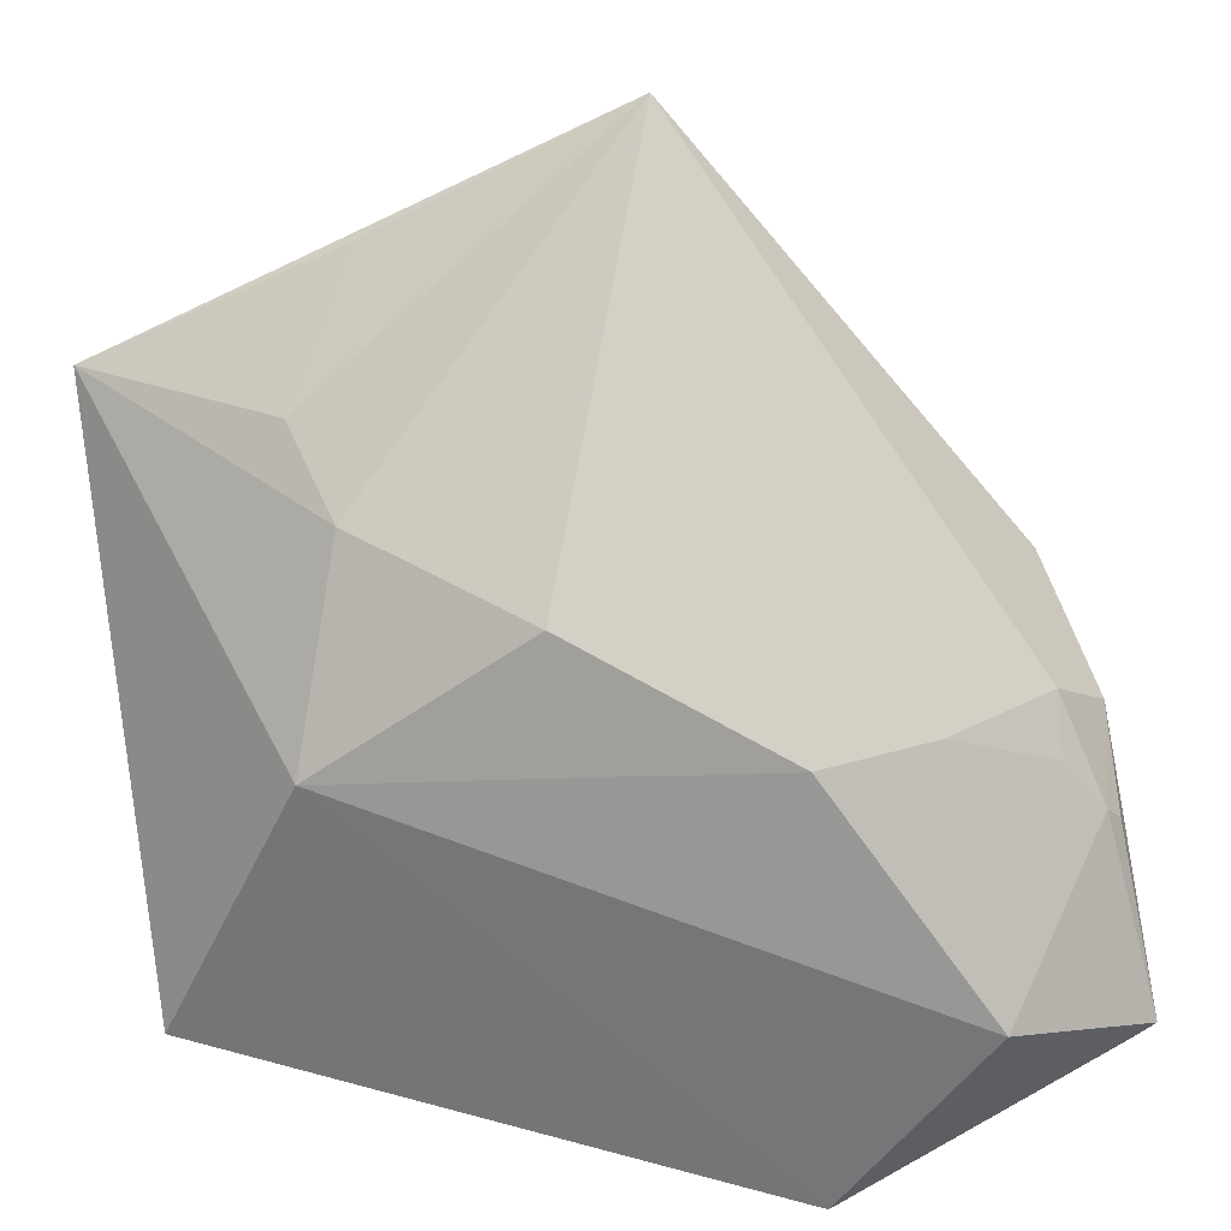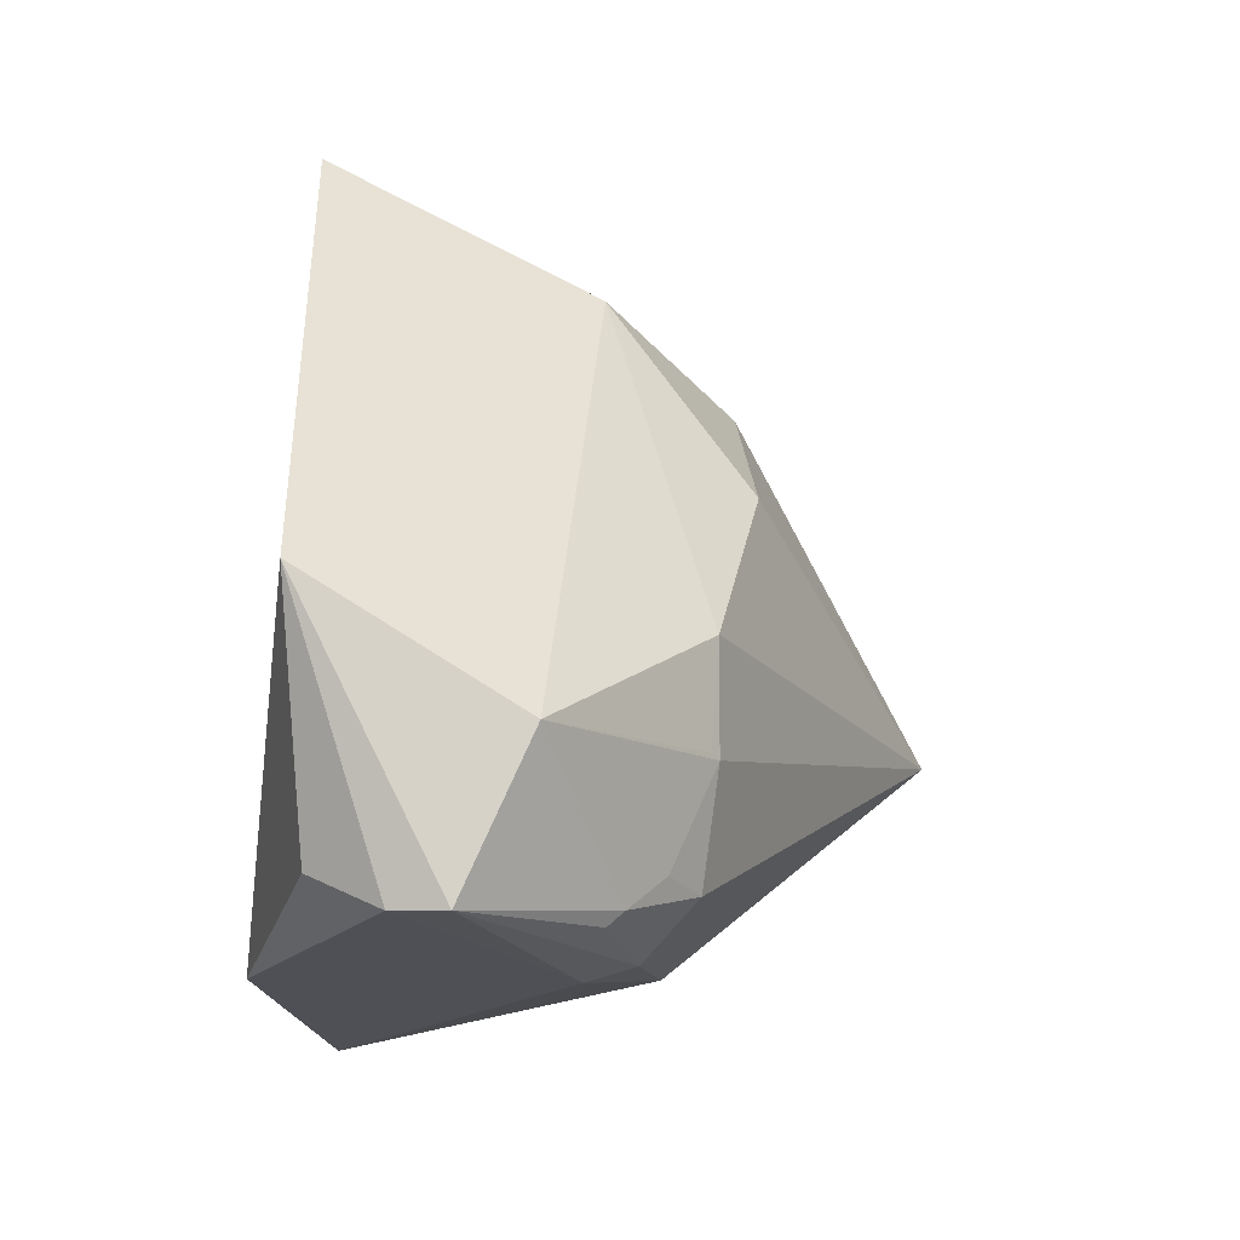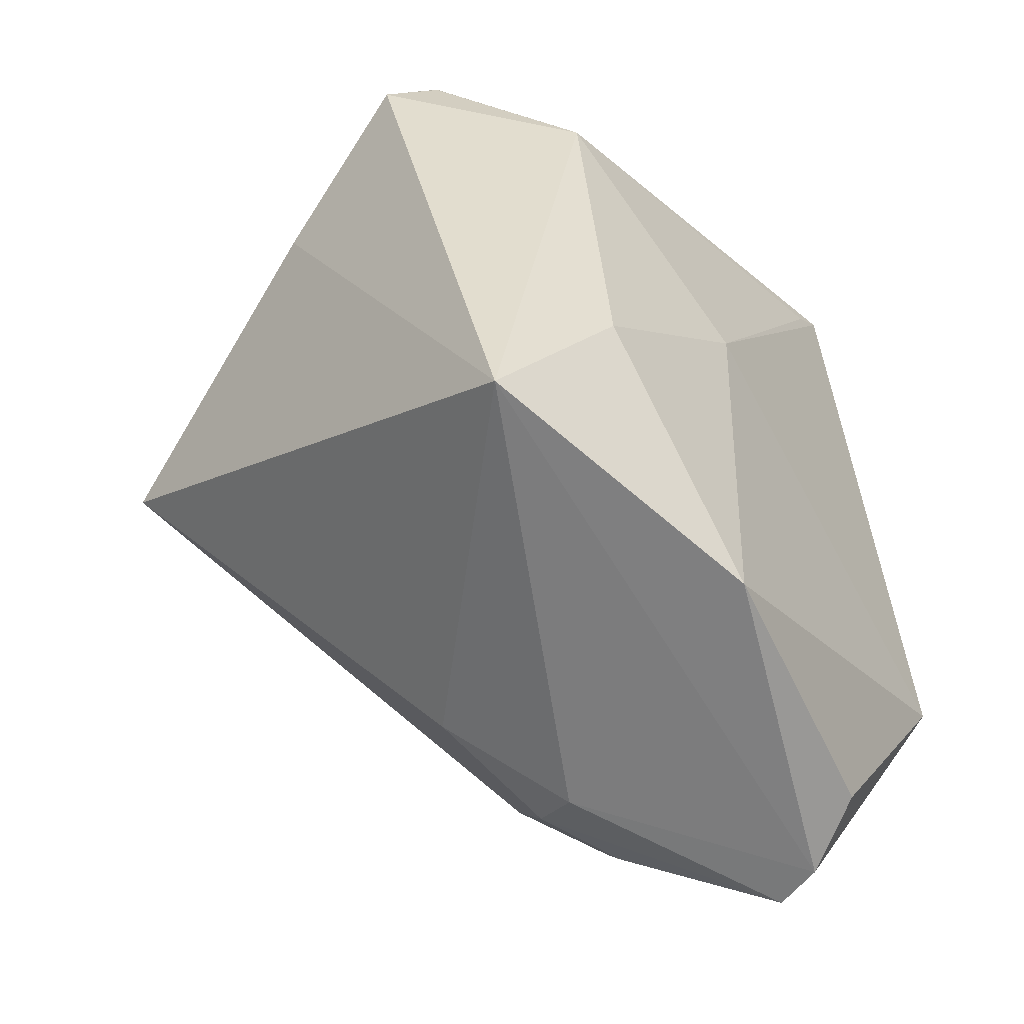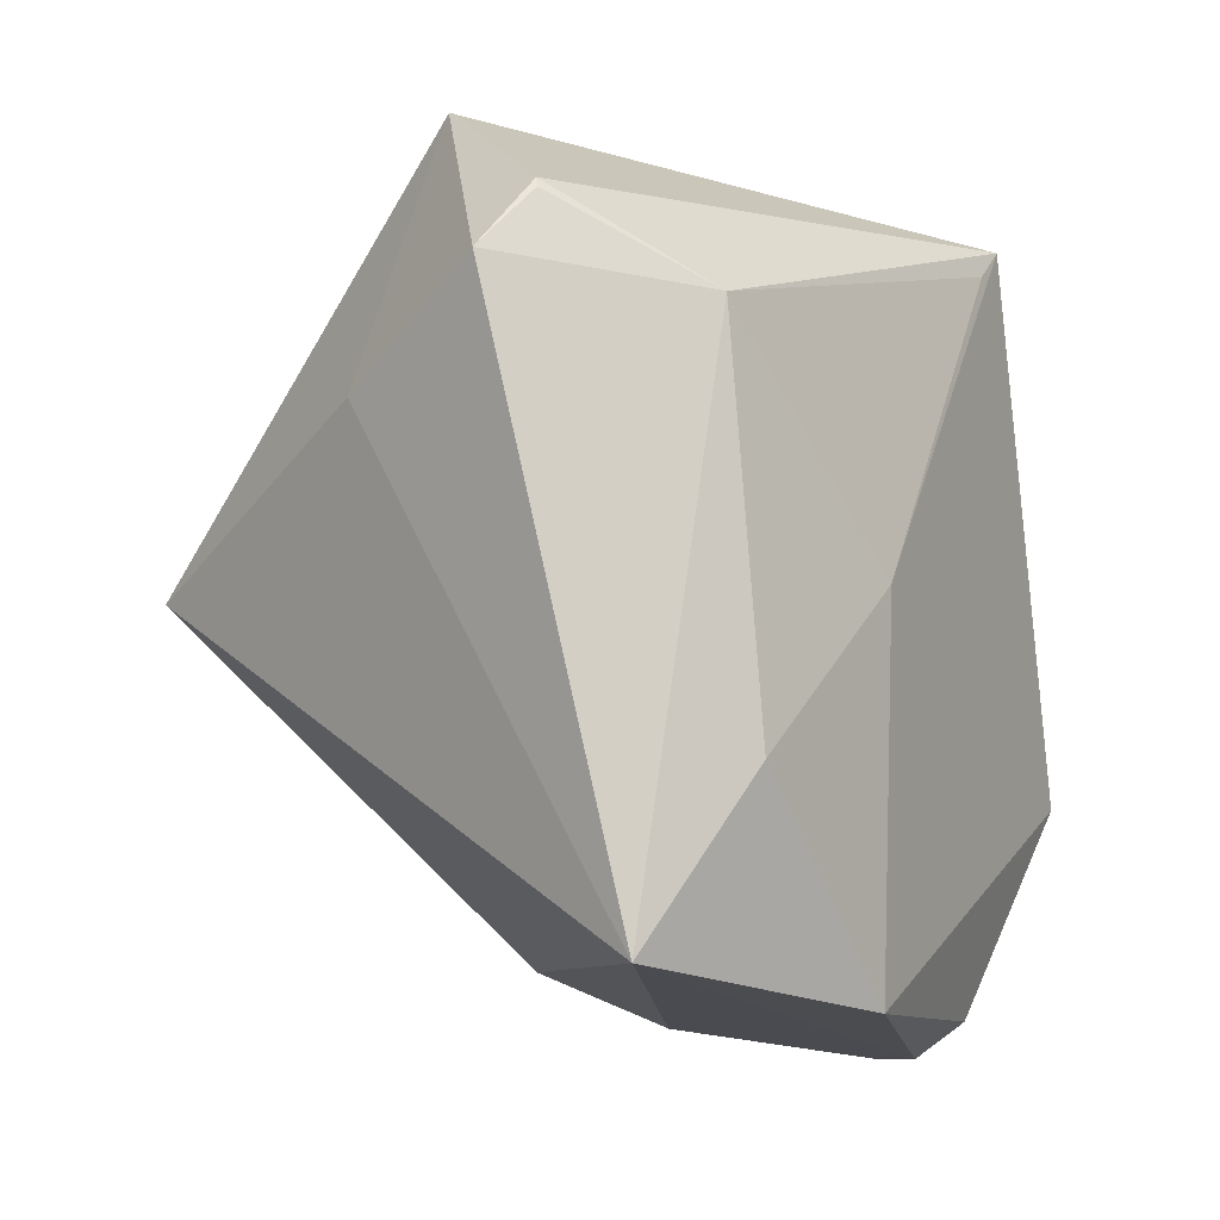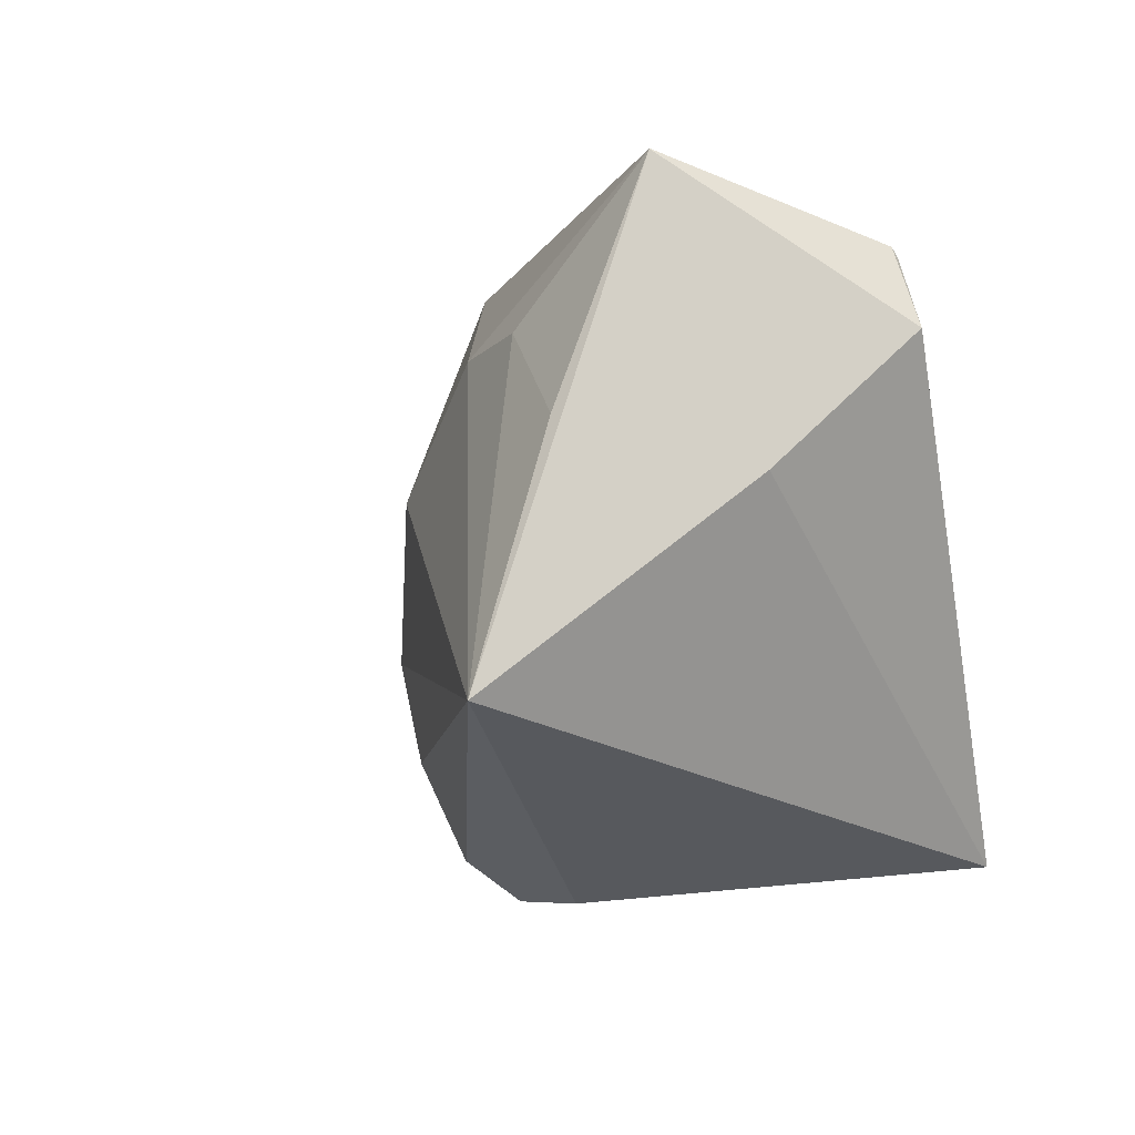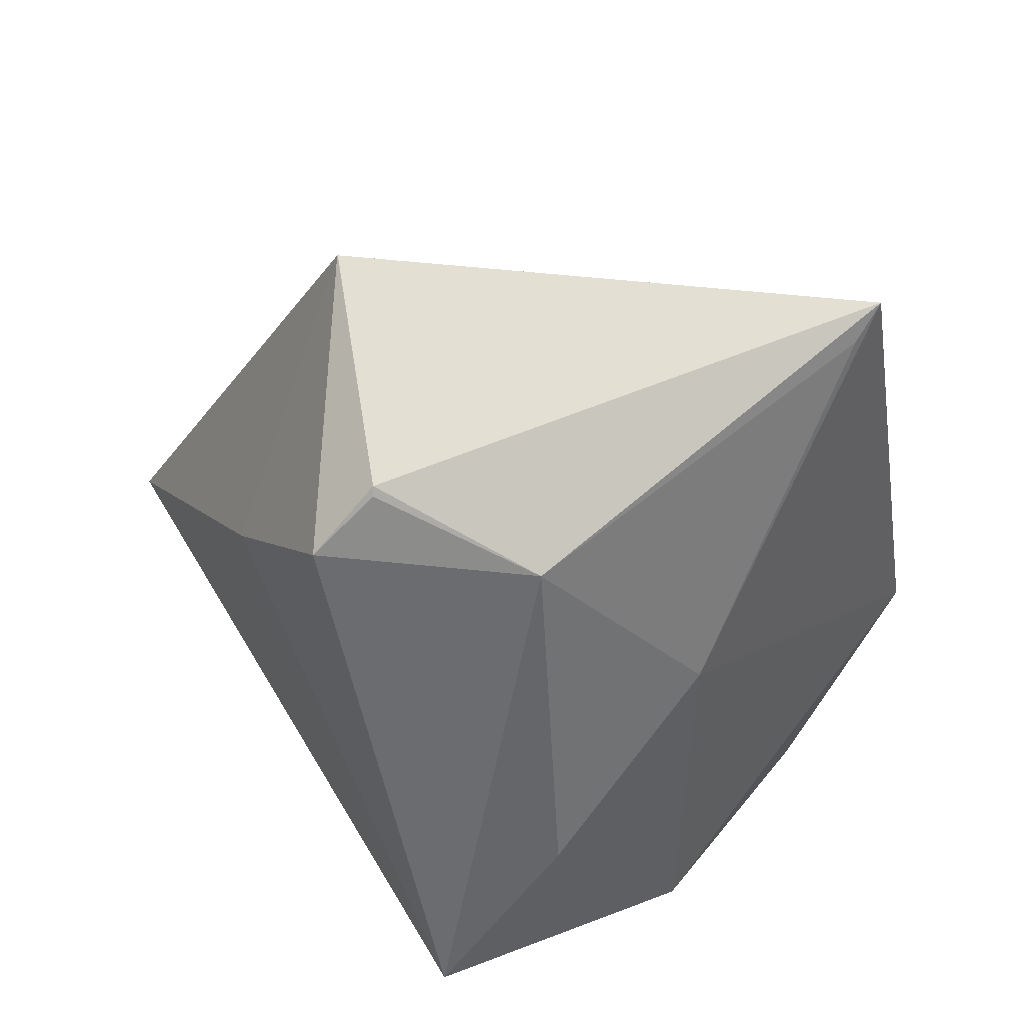
<metadata>
{"format":"obj","ext":"obj","renderer":"f3d","projection":"perspective","resolution":1024,"background":"white","views":[{"elev":-37.6,"azim":84.5,"up":"+Y"},{"elev":-33.7,"azim":-3.4,"up":"+Z"},{"elev":-45.8,"azim":-142.4,"up":"+Z"},{"elev":-0.3,"azim":-146.7,"up":"+Z"},{"elev":17.0,"azim":141.0,"up":"+Z"},{"elev":45.9,"azim":-134.8,"up":"+Z"}]}
</metadata>
<code>
o
v 57.74 33.47 137.6
v 49.66 14.47 155.7
v 50.89 13.2 158.5
v 57.74 33.47 137.6
v 50.89 13.2 158.5
v 112.4 -29.2 189.2
v 50.89 13.2 158.5
v -1.992 -169 154.4
v 112.2 -29.26 189.2
v 112.4 -29.2 189.2
v 112.2 -29.26 189.2
v -1.992 -169 154.4
v 50.89 13.2 158.5
v 112.2 -29.26 189.2
v 112.4 -29.2 189.2
v 49.66 14.47 155.7
v 8.063 -17.22 127.4
v 50.89 13.2 158.5
v 50.89 13.2 158.5
v 8.063 -17.22 127.4
v -1.992 -169 154.4
v -2.862 -156.1 145.4
v -1.992 -169 154.4
v 8.063 -17.22 127.4
v 57.74 33.47 137.6
v 8.063 -17.22 127.4
v 49.66 14.47 155.7
v 57.74 33.47 137.6
v 9.68 28.49 -53.08
v 8.063 -17.22 127.4
v 57.74 33.47 137.6
v 112.4 -29.2 189.2
v 109.4 22.98 99.92
v 112.4 -29.2 189.2
v 202.1 -2.828 41.44
v 109.4 22.98 99.92
v 9.68 28.49 -53.08
v 109.4 22.98 99.92
v 202.1 -2.828 41.44
v 57.74 33.47 137.6
v 109.4 22.98 99.92
v 9.68 28.49 -53.08
v 112.4 -29.2 189.2
v 157.5 -20.16 116.3
v 202.1 -2.828 41.44
v 9.68 28.49 -53.08
v -7.407 -11.82 -0.9447
v 8.063 -17.22 127.4
v 9.68 28.49 -53.08
v -13.11 -70.06 -76.42
v -7.407 -11.82 -0.9447
v -0.6495 -213.8 -26.64
v -13.11 -70.06 -76.42
v 7.248 -164.1 -91.8
v -0.6495 -213.8 -26.64
v 7.248 -164.1 -91.8
v 29.72 -173.6 -107
v 9.68 28.49 -53.08
v 29.72 -173.6 -107
v -13.11 -70.06 -76.42
v -13.11 -70.06 -76.42
v 29.72 -173.6 -107
v 7.248 -164.1 -91.8
v -0.6495 -213.8 -26.64
v 29.72 -173.6 -107
v 46.66 -178.8 -109.2
v -2.862 -156.1 145.4
v 8.063 -17.22 127.4
v -12.27 -76.03 47.22
v -7.407 -11.82 -0.9447
v -12.27 -76.03 47.22
v 8.063 -17.22 127.4
v -2.862 -156.1 145.4
v -12.27 -76.03 47.22
v -1.992 -169 154.4
v -1.992 -169 154.4
v -12.27 -76.03 47.22
v -0.6495 -213.8 -26.64
v -0.6495 -213.8 -26.64
v -12.27 -76.03 47.22
v -13.11 -70.06 -76.42
v -13.11 -70.06 -76.42
v -12.27 -76.03 47.22
v -7.407 -11.82 -0.9447
v 112.4 -29.2 189.2
v 137 -64.83 130.4
v 157.5 -20.16 116.3
v 157.5 -20.16 116.3
v 137 -64.83 130.4
v 202.1 -2.828 41.44
v -0.6495 -213.8 -26.64
v 46.66 -178.8 -109.2
v 67.76 -198.1 -63.52
v 112.4 -29.2 189.2
v -1.992 -169 154.4
v 86.75 -145.3 121.8
v -1.992 -169 154.4
v -0.6495 -213.8 -26.64
v 86.75 -145.3 121.8
v -0.6495 -213.8 -26.64
v 67.76 -198.1 -63.52
v 86.75 -145.3 121.8
v 112.4 -29.2 189.2
v 131.6 -95.53 115.3
v 137 -64.83 130.4
v 112.4 -29.2 189.2
v 86.75 -145.3 121.8
v 131.6 -95.53 115.3
v 137 -64.83 130.4
v 131.6 -95.53 115.3
v 202.1 -2.828 41.44
v 46.66 -178.8 -109.2
v 93.02 -143.1 -88.98
v 67.76 -198.1 -63.52
v 87.71 -142 -93.78
v 93.02 -143.1 -88.98
v 46.66 -178.8 -109.2
v 9.68 28.49 -53.08
v 83.26 -107 -93.16
v 29.72 -173.6 -107
v 29.72 -173.6 -107
v 83.26 -107 -93.16
v 46.66 -178.8 -109.2
v 87.71 -142 -93.78
v 98.66 -111.8 -89.83
v 93.02 -143.1 -88.98
v 87.71 -142 -93.78
v 46.66 -178.8 -109.2
v 98.66 -111.8 -89.83
v 83.26 -107 -93.16
v 98.66 -111.8 -89.83
v 46.66 -178.8 -109.2
v 93.02 -143.1 -88.98
v 105.1 -137.1 -74.83
v 67.76 -198.1 -63.52
v 131.6 -95.53 115.3
v 134.6 -127.1 61.38
v 202.1 -2.828 41.44
v 86.75 -145.3 121.8
v 134.6 -127.1 61.38
v 131.6 -95.53 115.3
v 98.66 -111.8 -89.83
v 115.5 -121.7 -72.87
v 93.02 -143.1 -88.98
v 93.02 -143.1 -88.98
v 115.5 -121.7 -72.87
v 105.1 -137.1 -74.83
v 202.1 -2.828 41.44
v 115.5 -121.7 -72.87
v 98.66 -111.8 -89.83
v 9.68 28.49 -53.08
v 202.1 -2.828 41.44
v 107.8 -69.06 -72.89
v 202.1 -2.828 41.44
v 98.66 -111.8 -89.83
v 107.8 -69.06 -72.89
v 9.68 28.49 -53.08
v 107.8 -69.06 -72.89
v 83.26 -107 -93.16
v 83.26 -107 -93.16
v 107.8 -69.06 -72.89
v 98.66 -111.8 -89.83
v 115.5 -121.7 -72.87
v 119.3 -142.6 -41.06
v 105.1 -137.1 -74.83
v 202.1 -2.828 41.44
v 119.3 -142.6 -41.06
v 115.5 -121.7 -72.87
v 105.1 -137.1 -74.83
v 119.3 -142.6 -41.06
v 67.76 -198.1 -63.52
v 67.76 -198.1 -63.52
v 119.3 -142.6 -41.06
v 116.6 -146.1 -40.74
v 67.76 -198.1 -63.52
v 118.7 -154.6 -6.911
v 86.75 -145.3 121.8
v 86.75 -145.3 121.8
v 118.7 -154.6 -6.911
v 134.6 -127.1 61.38
v 67.76 -198.1 -63.52
v 116.6 -146.1 -40.74
v 118.7 -154.6 -6.911
v 134.6 -127.1 61.38
v 118.7 -154.6 -6.911
v 202.1 -2.828 41.44
v 202.1 -2.828 41.44
v 118.7 -154.6 -6.911
v 119.3 -142.6 -41.06
v 119.3 -142.6 -41.06
v 118.7 -154.6 -6.911
v 116.6 -146.1 -40.74
f 1 2 3
f 4 5 6
f 7 8 9
f 10 11 12
f 13 14 15
f 16 17 18
f 19 20 21
f 22 23 24
f 25 26 27
f 28 29 30
f 31 32 33
f 34 35 36
f 37 38 39
f 40 41 42
f 43 44 45
f 46 47 48
f 49 50 51
f 52 53 54
f 55 56 57
f 58 59 60
f 61 62 63
f 64 65 66
f 67 68 69
f 70 71 72
f 73 74 75
f 76 77 78
f 79 80 81
f 82 83 84
f 85 86 87
f 88 89 90
f 91 92 93
f 94 95 96
f 97 98 99
f 100 101 102
f 103 104 105
f 106 107 108
f 109 110 111
f 112 113 114
f 115 116 117
f 118 119 120
f 121 122 123
f 124 125 126
f 127 128 129
f 130 131 132
f 133 134 135
f 136 137 138
f 139 140 141
f 142 143 144
f 145 146 147
f 148 149 150
f 151 152 153
f 154 155 156
f 157 158 159
f 160 161 162
f 163 164 165
f 166 167 168
f 169 170 171
f 172 173 174
f 175 176 177
f 178 179 180
f 181 182 183
f 184 185 186
f 187 188 189
f 190 191 192

</code>
